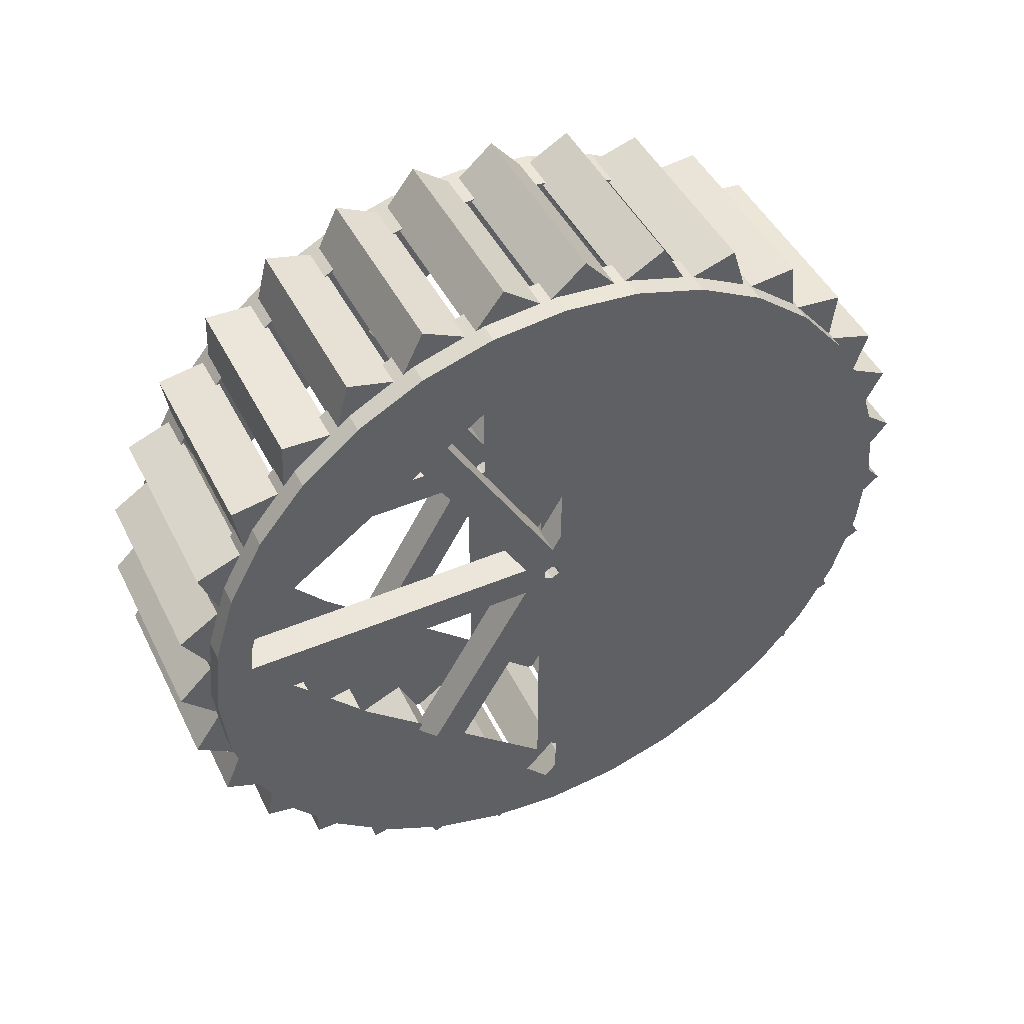
<metadata>
{"format":"obj","ext":"obj","renderer":"f3d","projection":"perspective","resolution":1024,"background":"white","views":[{"elev":46.8,"azim":64.4,"up":"+Y"}]}
</metadata>
<code>
o Cube.012_Cube.013
v -0.894 14.53 1.057
v 0.2376 14.53 1.057
v -0.894 14.53 -10.24
v 0.2376 14.53 -10.24
v -0.894 13.39 1.057
v 0.2376 13.39 1.057
v -0.894 13.39 -10.24
v 0.2376 13.39 -10.24
f 1 2 4 3
f 3 4 8 7
f 7 8 6 5
f 5 6 2 1
f 3 7 5 1
f 8 4 2 6
o Cube.011_Cube.012
v -0.894 14.02 0.695
v 0.2376 14.02 0.695
v -0.894 4.235 -4.955
v 0.2376 4.235 -4.955
v -0.894 13.46 1.675
v 0.2376 13.46 1.675
v -0.894 3.67 -3.975
v 0.2376 3.67 -3.975
f 9 10 12 11
f 11 12 16 15
f 15 16 14 13
f 13 14 10 9
f 11 15 13 9
f 16 12 10 14
o Cube.010_Cube.011
v -0.894 13.46 0.9505
v 0.2376 13.46 0.9505
v -0.894 3.67 6.601
v 0.2376 3.67 6.601
v -0.894 14.02 1.93
v 0.2376 14.02 1.93
v -0.894 4.235 7.581
v 0.2376 4.235 7.581
f 17 18 20 19
f 19 20 24 23
f 23 24 22 21
f 21 22 18 17
f 19 23 21 17
f 24 20 18 22
o Cube.009_Cube.010
v -0.894 13.39 1.568
v 0.2376 13.39 1.568
v -0.894 13.39 12.87
v 0.2376 13.39 12.87
v -0.894 14.53 1.568
v 0.2376 14.53 1.568
v -0.894 14.53 12.87
v 0.2376 14.53 12.87
f 25 26 28 27
f 27 28 32 31
f 31 32 30 29
f 29 30 26 25
f 27 31 29 25
f 32 28 26 30
o Cube.008_Cube.009
v -0.894 13.9 1.93
v 0.2376 13.9 1.93
v -0.894 23.69 7.581
v 0.2376 23.69 7.581
v -0.894 14.46 0.9505
v 0.2376 14.46 0.9505
v -0.894 24.25 6.601
v 0.2376 24.25 6.601
f 33 34 36 35
f 35 36 40 39
f 39 40 38 37
f 37 38 34 33
f 35 39 37 33
f 40 36 34 38
o Cube.007_Cube.008
v -0.894 14.46 1.675
v 0.2376 14.46 1.675
v -0.894 24.25 -3.975
v 0.2376 24.25 -3.975
v -0.894 13.9 0.695
v 0.2376 13.9 0.695
v -0.894 23.69 -4.955
v 0.2376 23.69 -4.955
f 41 42 44 43
f 43 44 48 47
f 47 48 46 45
f 45 46 42 41
f 43 47 45 41
f 48 44 42 46
o Cube.006_Cube.007
v 4.618 14.46 1.675
v 5.75 14.46 1.675
v 4.618 24.25 -3.975
v 5.75 24.25 -3.975
v 4.618 13.9 0.695
v 5.75 13.9 0.695
v 4.618 23.69 -4.955
v 5.75 23.69 -4.955
f 49 50 52 51
f 51 52 56 55
f 55 56 54 53
f 53 54 50 49
f 51 55 53 49
f 56 52 50 54
o Cube.005_Cube.006
v 4.618 13.9 1.93
v 5.75 13.9 1.93
v 4.618 23.69 7.581
v 5.75 23.69 7.581
v 4.618 14.46 0.9505
v 5.75 14.46 0.9505
v 4.618 24.25 6.601
v 5.75 24.25 6.601
f 57 58 60 59
f 59 60 64 63
f 63 64 62 61
f 61 62 58 57
f 59 63 61 57
f 64 60 58 62
o Cube.004_Cube.005
v 4.618 13.39 1.568
v 5.75 13.39 1.568
v 4.618 13.39 12.87
v 5.75 13.39 12.87
v 4.618 14.53 1.568
v 5.75 14.53 1.568
v 4.618 14.53 12.87
v 5.75 14.53 12.87
f 65 66 68 67
f 67 68 72 71
f 71 72 70 69
f 69 70 66 65
f 67 71 69 65
f 72 68 66 70
o Cube.003_Cube.004
v 4.618 13.46 0.9505
v 5.75 13.46 0.9505
v 4.618 3.67 6.601
v 5.75 3.67 6.601
v 4.618 14.02 1.93
v 5.75 14.02 1.93
v 4.618 4.235 7.581
v 5.75 4.235 7.581
f 73 74 76 75
f 75 76 80 79
f 79 80 78 77
f 77 78 74 73
f 75 79 77 73
f 80 76 74 78
o Cube.002_Cube.003
v 4.618 14.02 0.695
v 5.75 14.02 0.695
v 4.618 4.235 -4.955
v 5.75 4.235 -4.955
v 4.618 13.46 1.675
v 5.75 13.46 1.675
v 4.618 3.67 -3.975
v 5.75 3.67 -3.975
f 81 82 84 83
f 83 84 88 87
f 87 88 86 85
f 85 86 82 81
f 83 87 85 81
f 88 84 82 86
o Cylinder.004_Cylinder.005
v -1.122 13.96 13.51
v 0.3712 13.96 13.51
v -1.122 16.34 13.27
v 0.3712 16.34 13.27
v -1.122 18.63 12.58
v 0.3712 18.63 12.58
v -1.122 20.74 11.45
v 0.3712 20.74 11.45
v -1.122 22.58 9.936
v 0.3712 22.58 9.936
v -1.122 24.1 8.088
v 0.3712 24.1 8.088
v -1.122 25.23 5.98
v 0.3712 25.23 5.98
v -1.122 25.92 3.692
v 0.3712 25.92 3.692
v -1.122 26.16 1.313
v 0.3712 26.16 1.313
v -1.122 25.92 -1.066
v 0.3712 25.92 -1.066
v -1.122 25.23 -3.354
v 0.3712 25.23 -3.354
v -1.122 24.1 -5.463
v 0.3712 24.1 -5.463
v -1.122 22.58 -7.311
v 0.3712 22.58 -7.311
v -1.122 20.74 -8.827
v 0.3712 20.74 -8.827
v -1.122 18.63 -9.954
v 0.3712 18.63 -9.954
v -1.122 16.34 -10.65
v 0.3712 16.34 -10.65
v -1.122 13.96 -10.88
v 0.3712 13.96 -10.88
v -1.122 11.58 -10.65
v 0.3712 11.58 -10.65
v -1.122 9.293 -9.954
v 0.3712 9.293 -9.954
v -1.122 7.185 -8.827
v 0.3712 7.185 -8.827
v -1.122 5.337 -7.311
v 0.3712 5.337 -7.311
v -1.122 3.82 -5.463
v 0.3712 3.82 -5.463
v -1.122 2.693 -3.354
v 0.3712 2.693 -3.354
v -1.122 1.999 -1.066
v 0.3712 1.999 -1.066
v -1.122 1.765 1.313
v 0.3712 1.765 1.313
v -1.122 1.999 3.692
v 0.3712 1.999 3.692
v -1.122 2.693 5.98
v 0.3713 2.693 5.98
v -1.122 3.82 8.088
v 0.3713 3.82 8.088
v -1.122 5.337 9.936
v 0.3713 5.337 9.936
v -1.122 7.185 11.45
v 0.3712 7.185 11.45
v -1.122 9.293 12.58
v 0.3712 9.293 12.58
v -1.122 11.58 13.27
v 0.3712 11.58 13.27
v 0.3713 9.73 11.53
v -1.122 9.73 11.53
v 0.3713 13.96 12.37
v -1.122 13.96 12.37
v 0.3713 11.8 12.16
v -1.122 11.8 12.16
v 0.3712 4.769 -4.829
v -1.122 4.769 -4.829
v 0.3712 6.143 -6.504
v -1.122 6.143 -6.504
v 0.3713 3.747 -2.918
v -1.122 3.747 -2.918
v 0.3712 7.819 -7.879
v -1.122 7.819 -7.879
v 0.3712 13.96 -9.742
v -1.122 13.96 -9.742
v 0.3712 16.12 -9.53
v -1.122 16.12 -9.53
v 0.3712 11.8 -9.53
v -1.122 11.8 -9.53
v 0.3712 24.8 3.469
v -1.122 24.8 3.469
v 0.3712 21.78 9.13
v -1.122 21.78 9.13
v 0.3712 20.1 10.5
v -1.122 20.1 10.5
v 0.3712 18.19 -8.901
v -1.122 18.19 -8.901
v 0.3712 24.17 5.543
v -1.122 24.17 5.543
v 0.3713 4.769 7.454
v -1.122 4.769 7.454
v 0.3713 6.143 9.13
v -1.122 6.143 9.13
v 0.3713 16.12 12.16
v -1.122 16.12 12.16
v 0.3712 3.747 5.543
v -1.122 3.747 5.543
v 0.3712 24.17 -2.918
v -1.122 24.17 -2.918
v 0.3712 24.8 -0.844
v -1.122 24.8 -0.844
v 0.3712 23.15 -4.829
v -1.122 23.15 -4.829
v 0.3712 25.02 1.313
v -1.122 25.02 1.313
v 0.3713 3.118 -0.844
v -1.122 3.118 -0.844
v 0.3713 7.819 10.5
v -1.122 7.819 10.5
v 0.3712 9.73 -8.901
v -1.122 9.73 -8.901
v 0.3713 2.906 1.313
v -1.122 2.906 1.313
v 0.3712 23.15 7.454
v -1.122 23.15 7.454
v 0.3712 21.78 -6.504
v -1.122 21.78 -6.504
v 0.3712 20.1 -7.879
v -1.122 20.1 -7.879
v 0.3713 3.118 3.469
v -1.122 3.118 3.469
v 0.3712 18.19 11.53
v -1.122 18.19 11.53
f 89 90 92 91
f 91 92 94 93
f 93 94 96 95
f 95 96 98 97
f 97 98 100 99
f 99 100 102 101
f 101 102 104 103
f 103 104 106 105
f 105 106 108 107
f 107 108 110 109
f 109 110 112 111
f 111 112 114 113
f 113 114 116 115
f 115 116 118 117
f 117 118 120 119
f 119 120 122 121
f 121 122 124 123
f 123 124 126 125
f 125 126 128 127
f 127 128 130 129
f 129 130 132 131
f 131 132 134 133
f 133 134 136 135
f 135 136 138 137
f 137 138 140 139
f 139 140 142 141
f 141 142 144 143
f 143 144 146 145
f 145 146 148 147
f 147 148 150 149
f 92 90 152 150 148 146 144 142 140 138 205 213 189 183 185 201 153 157 155 187 215 177 175 207 181 173 197 106 104 102 100 98 96 94
f 149 150 152 151
f 151 152 90 89
f 89 91 93 95 97 99 101 103 105 198 174 182 208 176 178 216 188 156 158 154 202 186 184 190 214 206 137 139 141 143 145 147 149 151
f 106 197 193 191 195 209 211 179 169 167 171 203 165 161 159 163 199 205 138 136 134 132 130 128 126 124 122 120 118 116 114 112 110 108
f 137 206 200 164 160 162 166 204 172 168 170 180 212 210 196 192 194 198 105 107 109 111 113 115 117 119 121 123 125 127 129 131 133 135
o Cylinder.002_Cylinder.003
v 4.826 13.96 13.51
v 6.32 13.96 13.51
v 4.826 16.34 13.27
v 6.32 16.34 13.27
v 4.826 18.63 12.58
v 6.32 18.63 12.58
v 4.826 20.74 11.45
v 6.32 20.74 11.45
v 4.826 22.58 9.936
v 6.32 22.58 9.936
v 4.826 24.1 8.088
v 6.32 24.1 8.088
v 4.826 25.23 5.98
v 6.32 25.23 5.98
v 4.826 25.92 3.692
v 6.32 25.92 3.692
v 4.826 26.16 1.313
v 6.32 26.16 1.313
v 4.826 25.92 -1.066
v 6.32 25.92 -1.066
v 4.826 25.23 -3.354
v 6.32 25.23 -3.354
v 4.826 24.1 -5.463
v 6.32 24.1 -5.463
v 4.826 22.58 -7.311
v 6.32 22.58 -7.311
v 4.826 20.74 -8.827
v 6.32 20.74 -8.827
v 4.826 18.63 -9.954
v 6.32 18.63 -9.954
v 4.826 16.34 -10.65
v 6.32 16.34 -10.65
v 4.826 13.96 -10.88
v 6.32 13.96 -10.88
v 4.826 11.58 -10.65
v 6.32 11.58 -10.65
v 4.826 9.293 -9.954
v 6.32 9.293 -9.954
v 4.826 7.185 -8.827
v 6.32 7.185 -8.827
v 4.826 5.337 -7.311
v 6.32 5.337 -7.311
v 4.826 3.82 -5.463
v 6.32 3.82 -5.463
v 4.826 2.693 -3.354
v 6.32 2.693 -3.354
v 4.826 1.999 -1.066
v 6.32 1.999 -1.066
v 4.826 1.765 1.313
v 6.32 1.765 1.313
v 4.826 1.999 3.692
v 6.32 1.999 3.692
v 4.826 2.693 5.98
v 6.32 2.693 5.98
v 4.826 3.82 8.088
v 6.32 3.82 8.088
v 4.826 5.337 9.936
v 6.32 5.337 9.936
v 4.826 7.185 11.45
v 6.32 7.185 11.45
v 4.826 9.293 12.58
v 6.32 9.293 12.58
v 4.826 11.58 13.27
v 6.32 11.58 13.27
v 6.32 9.73 11.53
v 4.826 9.73 11.53
v 6.32 13.96 12.37
v 4.826 13.96 12.37
v 6.32 11.8 12.16
v 4.826 11.8 12.16
v 6.32 4.769 -4.829
v 4.826 4.769 -4.829
v 6.32 6.143 -6.504
v 4.826 6.143 -6.504
v 6.32 3.747 -2.918
v 4.826 3.747 -2.918
v 6.32 7.819 -7.879
v 4.826 7.819 -7.879
v 6.32 13.96 -9.742
v 4.826 13.96 -9.742
v 6.32 16.12 -9.53
v 4.826 16.12 -9.53
v 6.32 11.8 -9.53
v 4.826 11.8 -9.53
v 6.32 24.8 3.469
v 4.826 24.8 3.469
v 6.32 21.78 9.13
v 4.826 21.78 9.13
v 6.32 20.1 10.5
v 4.826 20.1 10.5
v 6.32 18.19 -8.901
v 4.826 18.19 -8.901
v 6.32 24.17 5.543
v 4.826 24.17 5.543
v 6.32 4.769 7.454
v 4.826 4.769 7.454
v 6.32 6.143 9.13
v 4.826 6.143 9.13
v 6.32 16.12 12.16
v 4.826 16.12 12.16
v 6.32 3.747 5.543
v 4.826 3.747 5.543
v 6.32 24.17 -2.918
v 4.826 24.17 -2.918
v 6.32 24.8 -0.844
v 4.826 24.8 -0.844
v 6.32 23.15 -4.829
v 4.826 23.15 -4.829
v 6.32 25.02 1.313
v 4.826 25.02 1.313
v 6.32 3.118 -0.844
v 4.826 3.118 -0.844
v 6.32 7.819 10.5
v 4.826 7.819 10.5
v 6.32 9.73 -8.901
v 4.826 9.73 -8.901
v 6.32 2.906 1.313
v 4.826 2.906 1.313
v 6.32 23.15 7.454
v 4.826 23.15 7.454
v 6.32 21.78 -6.504
v 4.826 21.78 -6.504
v 6.32 20.1 -7.879
v 4.826 20.1 -7.879
v 6.32 3.118 3.469
v 4.826 3.118 3.469
v 6.32 18.19 11.53
v 4.826 18.19 11.53
f 217 218 220 219
f 219 220 222 221
f 221 222 224 223
f 223 224 226 225
f 225 226 228 227
f 227 228 230 229
f 229 230 232 231
f 231 232 234 233
f 233 234 236 235
f 235 236 238 237
f 237 238 240 239
f 239 240 242 241
f 241 242 244 243
f 243 244 246 245
f 245 246 248 247
f 247 248 250 249
f 249 250 252 251
f 251 252 254 253
f 253 254 256 255
f 255 256 258 257
f 257 258 260 259
f 259 260 262 261
f 261 262 264 263
f 263 264 266 265
f 265 266 268 267
f 267 268 270 269
f 269 270 272 271
f 271 272 274 273
f 273 274 276 275
f 275 276 278 277
f 220 218 280 278 276 274 272 270 268 266 333 341 317 311 313 329 281 285 283 315 343 305 303 335 309 301 325 234 232 230 228 226 224 222
f 277 278 280 279
f 279 280 218 217
f 217 219 221 223 225 227 229 231 233 326 302 310 336 304 306 344 316 284 286 282 330 314 312 318 342 334 265 267 269 271 273 275 277 279
f 234 325 321 319 323 337 339 307 297 295 299 331 293 289 287 291 327 333 266 264 262 260 258 256 254 252 250 248 246 244 242 240 238 236
f 265 334 328 292 288 290 294 332 300 296 298 308 340 338 324 320 322 326 233 235 237 239 241 243 245 247 249 251 253 255 257 259 261 263
o Cube
v 5.669 18.73 -9.859
v 5.659 17.98 -11.31
v -0.7911 18.78 -9.837
v -0.8014 18.03 -11.28
v 5.662 17.29 -9.108
v 5.651 16.54 -10.55
v -0.7988 17.33 -9.086
v -0.809 16.58 -10.53
v 5.669 16.38 -10.6
v 5.659 15.35 -11.87
v -0.7911 16.43 -10.59
v -0.8014 15.4 -11.85
v 5.662 15.12 -9.574
v 5.651 14.09 -10.84
v -0.7988 15.16 -9.561
v -0.809 14.14 -10.83
v 5.669 13.92 -10.85
v 5.659 12.66 -11.88
v -0.7911 13.97 -10.85
v -0.8014 12.71 -11.88
v 5.662 12.89 -9.591
v 5.651 11.63 -10.62
v -0.7988 12.94 -9.588
v -0.809 11.68 -10.62
v 5.669 11.47 -10.6
v 5.659 10.02 -11.36
v -0.7911 11.52 -10.61
v -0.8014 10.07 -11.36
v 5.662 10.71 -9.157
v 5.651 9.269 -9.911
v -0.7988 10.76 -9.165
v -0.809 9.319 -9.919
v 5.669 9.114 -9.86
v 5.659 7.546 -10.31
v -0.7911 9.161 -9.878
v -0.8014 7.593 -10.32
v 5.662 8.668 -8.292
v 5.651 7.1 -8.738
v -0.7988 8.715 -8.31
v -0.809 7.148 -8.756
v 5.669 6.958 -8.656
v 5.659 5.333 -8.775
v -0.7911 7.001 -8.683
v -0.8014 5.376 -8.802
v 5.662 6.839 -7.031
v 5.651 5.214 -7.15
v -0.7988 6.882 -7.058
v -0.809 5.256 -7.177
v 5.669 5.091 -7.041
v 5.659 3.475 -6.829
v -0.7911 5.128 -7.076
v -0.8014 3.512 -6.864
v 5.662 5.304 -5.425
v 5.651 3.688 -5.213
v -0.7988 5.34 -5.46
v -0.809 3.724 -5.248
v 5.669 3.59 -5.082
v 5.659 2.05 -4.547
v -0.7911 3.618 -5.123
v -0.8014 2.079 -4.588
v 5.662 4.125 -3.542
v 5.651 2.585 -3.007
v -0.7988 4.153 -3.584
v -0.809 2.614 -3.049
v 5.669 2.516 -2.859
v 5.659 1.116 -2.023
v -0.7911 2.535 -2.905
v -0.8014 1.136 -2.07
v 5.662 3.351 -1.459
v 5.651 1.952 -0.6239
v -0.7988 3.371 -1.506
v -0.809 1.971 -0.6706
v 5.669 1.914 -0.4645
v 5.659 0.7124 0.6368
v -0.7911 1.923 -0.5141
v -0.8014 0.7219 0.5872
v 5.662 3.015 0.7369
v 5.651 1.814 1.838
v -0.7988 3.025 0.6872
v -0.809 1.823 1.789
v 5.669 1.809 2.002
v 5.659 0.8553 3.324
v -0.7911 1.808 1.951
v -0.8014 0.8546 3.273
v 5.662 3.131 2.956
v 5.651 2.177 4.277
v -0.7988 3.13 2.905
v -0.809 2.176 4.227
v 5.669 2.205 4.439
v 5.659 1.539 5.926
v -0.7911 2.194 4.389
v -0.8014 1.528 5.877
v 5.662 3.693 5.105
v 5.651 3.026 6.592
v -0.7988 3.682 5.056
v -0.809 3.015 6.543
v 5.669 3.087 6.745
v 5.659 2.735 8.336
v -0.7911 3.066 6.698
v -0.8014 2.714 8.29
v 5.662 4.678 7.096
v 5.651 4.327 8.688
v -0.7988 4.658 7.05
v -0.809 4.306 8.641
v 5.669 4.417 8.825
v 5.659 4.394 10.45
v -0.7911 4.387 8.784
v -0.8014 4.365 10.41
v 5.662 6.046 8.847
v 5.651 6.024 10.48
v -0.7988 6.017 8.806
v -0.809 5.994 10.44
v 5.669 6.14 10.59
v 5.659 6.448 12.19
v -0.7912 6.103 10.56
v -0.8014 6.411 12.16
v 5.662 7.74 10.28
v 5.651 8.048 11.88
v -0.7988 7.703 10.25
v -0.809 8.011 11.85
v 5.669 8.185 11.97
v 5.659 8.811 13.48
v -0.7912 8.142 11.95
v -0.8014 8.767 13.45
v 5.662 9.69 11.35
v 5.651 10.32 12.85
v -0.7988 9.647 11.32
v -0.809 10.27 12.83
v 5.669 10.47 12.91
v 5.659 11.39 14.26
v -0.7912 10.42 12.9
v -0.8014 11.34 14.25
v 5.662 11.82 12
v 5.651 12.73 13.34
v -0.7988 11.77 11.98
v -0.809 12.68 13.33
v 5.669 12.89 13.37
v 5.659 14.06 14.51
v -0.7912 12.84 13.37
v -0.8014 14.01 14.5
v 5.662 14.03 12.2
v 5.651 15.2 13.34
v -0.7988 13.98 12.2
v -0.809 15.15 13.33
v 5.669 15.36 13.33
v 5.659 16.74 14.2
v -0.7912 15.31 13.33
v -0.8014 16.69 14.21
v 5.662 16.24 11.95
v 5.651 17.61 12.83
v -0.7988 16.18 11.96
v -0.809 17.56 12.83
v 5.669 17.77 12.79
v 5.659 19.3 13.37
v -0.7912 17.72 12.8
v -0.8014 19.25 13.38
v 5.662 18.35 11.27
v 5.651 19.87 11.84
v -0.7988 18.3 11.28
v -0.809 19.82 11.86
v 5.669 20.02 11.77
v 5.659 21.63 12.03
v -0.7912 19.98 11.8
v -0.8014 21.58 12.05
v 5.662 20.28 10.16
v 5.651 21.89 10.42
v -0.7988 20.23 10.19
v -0.809 21.84 10.44
v 5.669 22.02 10.32
v 5.659 23.65 10.25
v -0.7912 21.98 10.35
v -0.8014 23.61 10.28
v 5.662 21.94 8.694
v 5.651 23.57 8.619
v -0.7988 21.9 8.726
v -0.809 23.53 8.651
v 5.669 23.68 8.497
v 5.659 25.26 8.094
v -0.7912 23.65 8.536
v -0.8014 25.23 8.133
v 5.662 23.28 6.917
v 5.651 24.86 6.515
v -0.7988 23.24 6.956
v -0.809 24.82 6.554
v 5.669 24.94 6.373
v 5.659 26.4 5.659
v -0.7912 24.91 6.417
v -0.8014 26.38 5.703
v 5.662 24.22 4.907
v 5.651 25.69 4.194
v -0.7988 24.2 4.952
v -0.809 25.67 4.238
v 5.669 25.74 4.038
v 5.659 27.03 3.042
v -0.7912 25.73 4.087
v -0.8014 27.02 3.091
v 5.662 24.74 2.748
v 5.651 26.03 1.752
v -0.7988 24.73 2.796
v -0.809 26.02 1.801
v 5.669 26.05 1.589
v 5.659 27.12 0.353
v -0.7912 26.05 1.64
v -0.8014 27.11 0.4034
v 5.662 24.82 0.5272
v 5.651 25.88 -0.7091
v -0.7988 24.81 0.5776
v -0.809 25.88 -0.6587
v 5.669 25.86 -0.8722
v 5.659 26.65 -2.298
v -0.7912 25.87 -0.8222
v -0.8014 26.66 -2.248
v 5.662 24.44 -1.662
v 5.651 25.23 -3.088
v -0.7988 24.45 -1.612
v -0.809 25.24 -3.038
v 5.669 25.18 -3.245
v 5.659 25.67 -4.8
v -0.7912 25.2 -3.197
v -0.8014 25.68 -4.753
v 5.662 23.63 -3.73
v 5.651 24.11 -5.286
v -0.7988 23.64 -3.682
v -0.809 24.13 -5.238
v 5.669 24.03 -5.43
v 5.659 24.19 -7.051
v -0.7912 24.06 -5.386
v -0.8014 24.22 -7.008
v 5.662 22.41 -5.59
v 5.651 22.57 -7.212
v -0.7988 22.44 -5.546
v -0.809 22.6 -7.168
v 5.669 22.47 -7.337
v 5.659 22.29 -8.958
v -0.7912 22.5 -7.3
v -0.8014 22.33 -8.92
v 5.662 20.84 -7.165
v 5.651 20.67 -8.786
v -0.7988 20.88 -7.128
v -0.809 20.71 -8.749
v 5.669 20.54 -8.887
v 5.659 20.05 -10.44
v -0.7912 20.59 -8.858
v -0.8014 20.09 -10.41
v 5.662 18.99 -8.391
v 5.651 18.5 -9.944
v -0.7988 19.03 -8.362
v -0.809 18.54 -9.914
f 345 346 348 347
f 347 348 352 351
f 351 352 350 349
f 349 350 346 345
f 347 351 349 345
f 352 348 346 350
f 353 354 356 355
f 355 356 360 359
f 359 360 358 357
f 357 358 354 353
f 355 359 357 353
f 360 356 354 358
f 361 362 364 363
f 363 364 368 367
f 367 368 366 365
f 365 366 362 361
f 363 367 365 361
f 368 364 362 366
f 369 370 372 371
f 371 372 376 375
f 375 376 374 373
f 373 374 370 369
f 371 375 373 369
f 376 372 370 374
f 377 378 380 379
f 379 380 384 383
f 383 384 382 381
f 381 382 378 377
f 379 383 381 377
f 384 380 378 382
f 385 386 388 387
f 387 388 392 391
f 391 392 390 389
f 389 390 386 385
f 387 391 389 385
f 392 388 386 390
f 393 394 396 395
f 395 396 400 399
f 399 400 398 397
f 397 398 394 393
f 395 399 397 393
f 400 396 394 398
f 401 402 404 403
f 403 404 408 407
f 407 408 406 405
f 405 406 402 401
f 403 407 405 401
f 408 404 402 406
f 409 410 412 411
f 411 412 416 415
f 415 416 414 413
f 413 414 410 409
f 411 415 413 409
f 416 412 410 414
f 417 418 420 419
f 419 420 424 423
f 423 424 422 421
f 421 422 418 417
f 419 423 421 417
f 424 420 418 422
f 425 426 428 427
f 427 428 432 431
f 431 432 430 429
f 429 430 426 425
f 427 431 429 425
f 432 428 426 430
f 433 434 436 435
f 435 436 440 439
f 439 440 438 437
f 437 438 434 433
f 435 439 437 433
f 440 436 434 438
f 441 442 444 443
f 443 444 448 447
f 447 448 446 445
f 445 446 442 441
f 443 447 445 441
f 448 444 442 446
f 449 450 452 451
f 451 452 456 455
f 455 456 454 453
f 453 454 450 449
f 451 455 453 449
f 456 452 450 454
f 457 458 460 459
f 459 460 464 463
f 463 464 462 461
f 461 462 458 457
f 459 463 461 457
f 464 460 458 462
f 465 466 468 467
f 467 468 472 471
f 471 472 470 469
f 469 470 466 465
f 467 471 469 465
f 472 468 466 470
f 473 474 476 475
f 475 476 480 479
f 479 480 478 477
f 477 478 474 473
f 475 479 477 473
f 480 476 474 478
f 481 482 484 483
f 483 484 488 487
f 487 488 486 485
f 485 486 482 481
f 483 487 485 481
f 488 484 482 486
f 489 490 492 491
f 491 492 496 495
f 495 496 494 493
f 493 494 490 489
f 491 495 493 489
f 496 492 490 494
f 497 498 500 499
f 499 500 504 503
f 503 504 502 501
f 501 502 498 497
f 499 503 501 497
f 504 500 498 502
f 505 506 508 507
f 507 508 512 511
f 511 512 510 509
f 509 510 506 505
f 507 511 509 505
f 512 508 506 510
f 513 514 516 515
f 515 516 520 519
f 519 520 518 517
f 517 518 514 513
f 515 519 517 513
f 520 516 514 518
f 521 522 524 523
f 523 524 528 527
f 527 528 526 525
f 525 526 522 521
f 523 527 525 521
f 528 524 522 526
f 529 530 532 531
f 531 532 536 535
f 535 536 534 533
f 533 534 530 529
f 531 535 533 529
f 536 532 530 534
f 537 538 540 539
f 539 540 544 543
f 543 544 542 541
f 541 542 538 537
f 539 543 541 537
f 544 540 538 542
f 545 546 548 547
f 547 548 552 551
f 551 552 550 549
f 549 550 546 545
f 547 551 549 545
f 552 548 546 550
f 553 554 556 555
f 555 556 560 559
f 559 560 558 557
f 557 558 554 553
f 555 559 557 553
f 560 556 554 558
f 561 562 564 563
f 563 564 568 567
f 567 568 566 565
f 565 566 562 561
f 563 567 565 561
f 568 564 562 566
f 569 570 572 571
f 571 572 576 575
f 575 576 574 573
f 573 574 570 569
f 571 575 573 569
f 576 572 570 574
f 577 578 580 579
f 579 580 584 583
f 583 584 582 581
f 581 582 578 577
f 579 583 581 577
f 584 580 578 582
f 585 586 588 587
f 587 588 592 591
f 591 592 590 589
f 589 590 586 585
f 587 591 589 585
f 592 588 586 590
o Cube.001
v 4.618 14.53 1.057
v 5.75 14.53 1.057
v 4.618 14.53 -10.24
v 5.75 14.53 -10.24
v 4.618 13.39 1.057
v 5.75 13.39 1.057
v 4.618 13.39 -10.24
v 5.75 13.39 -10.24
f 593 594 596 595
f 595 596 600 599
f 599 600 598 597
f 597 598 594 593
f 595 599 597 593
f 600 596 594 598

</code>
